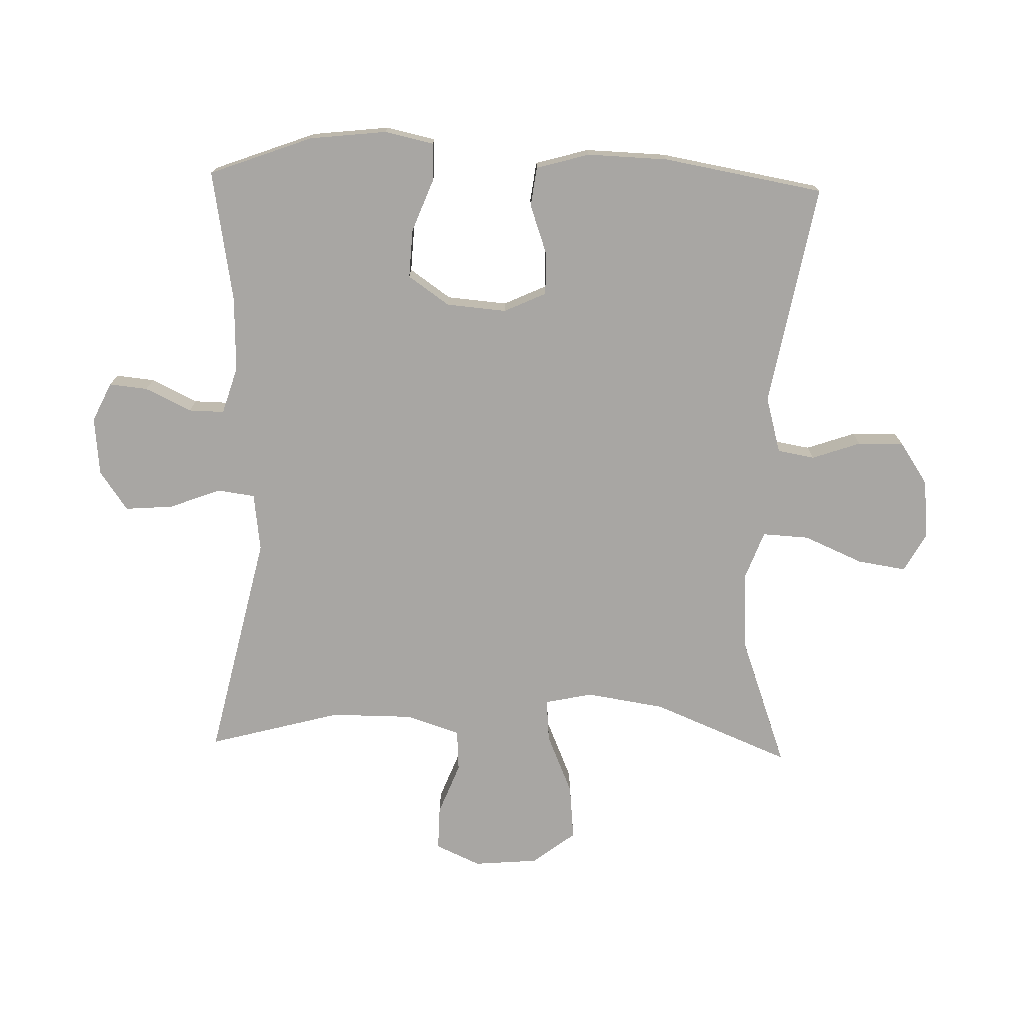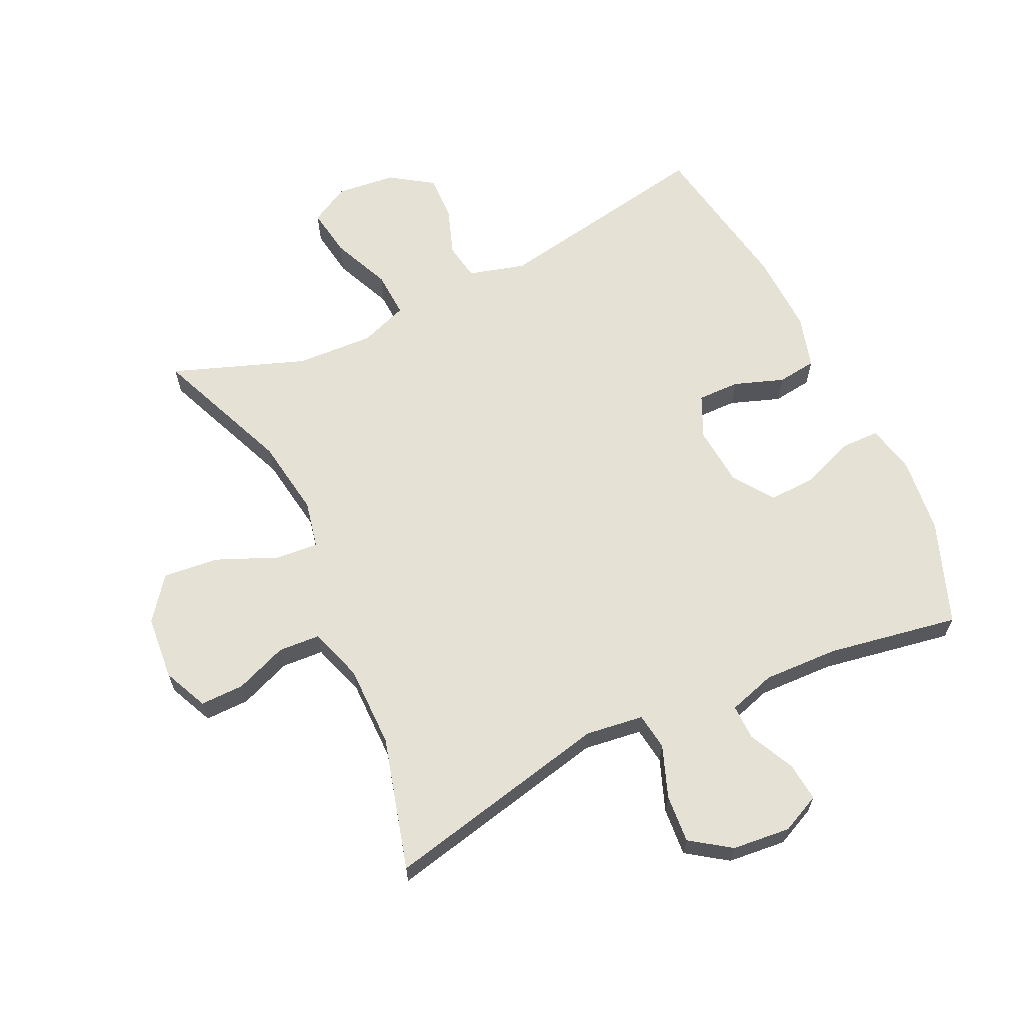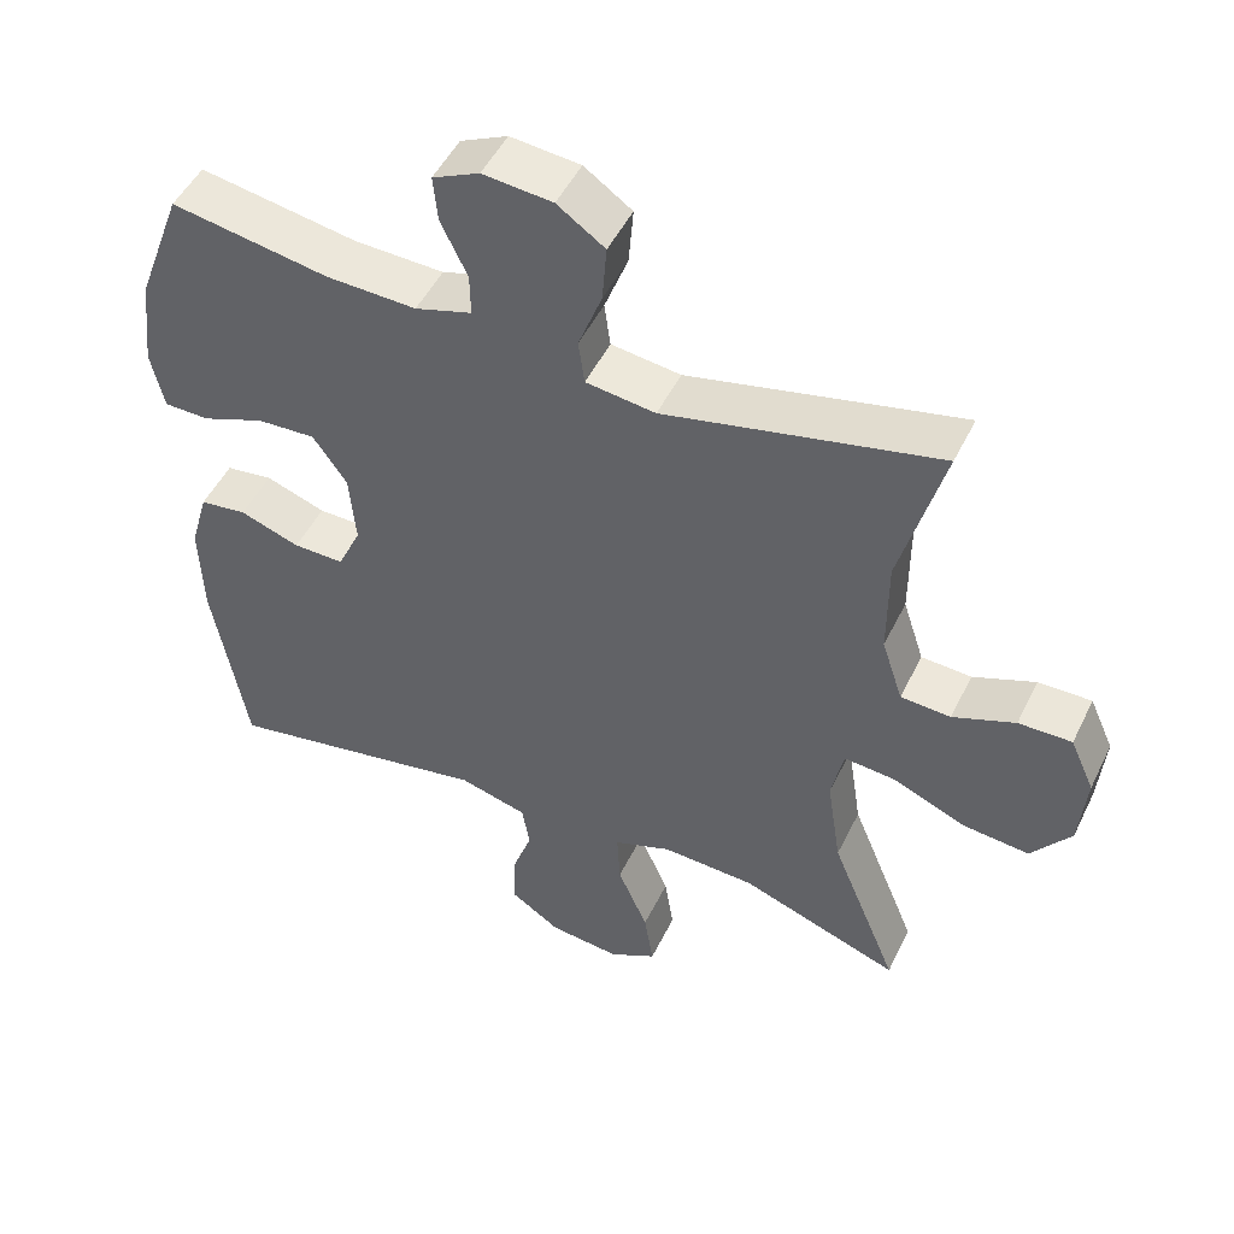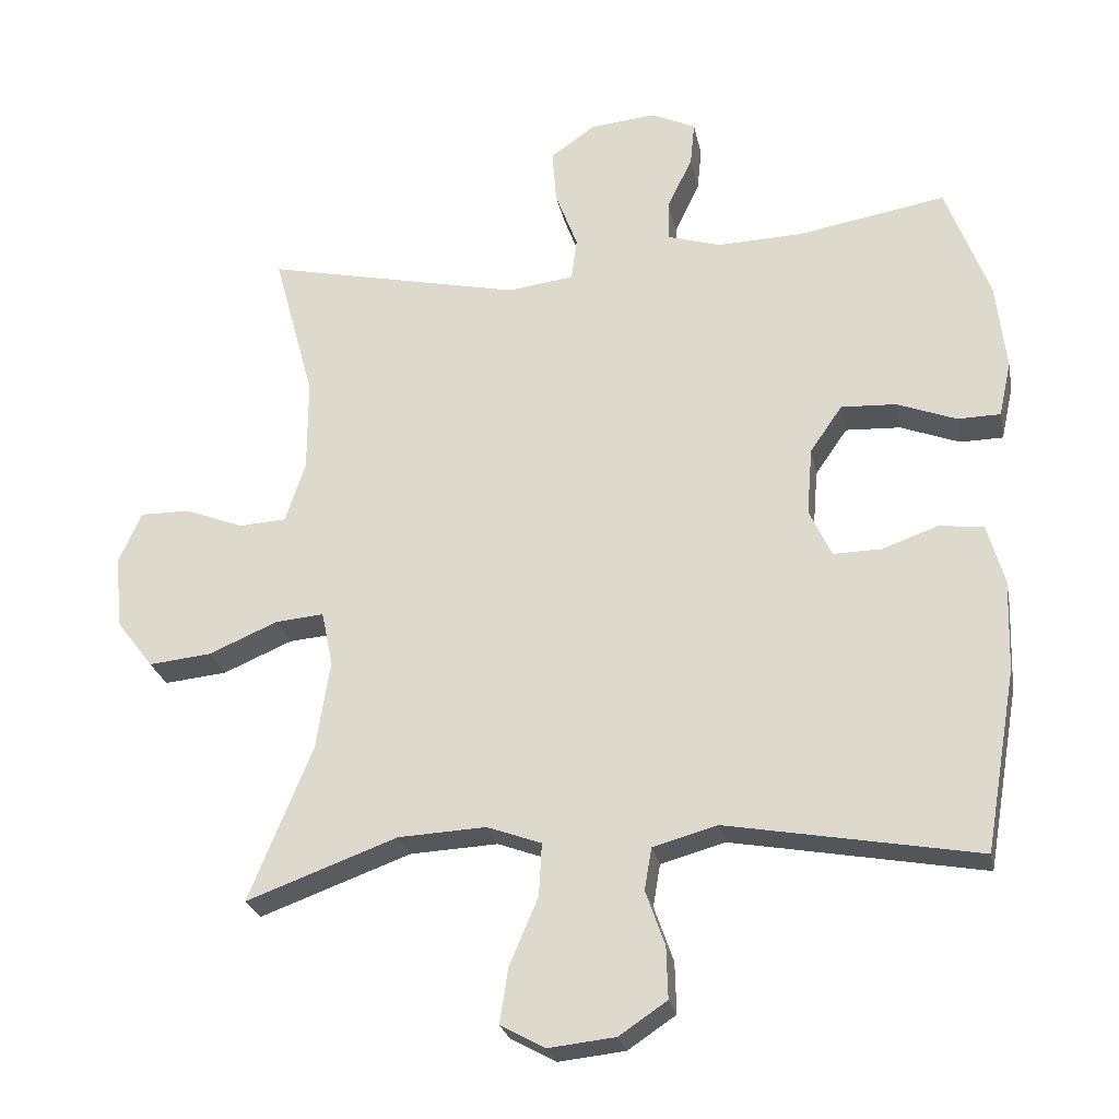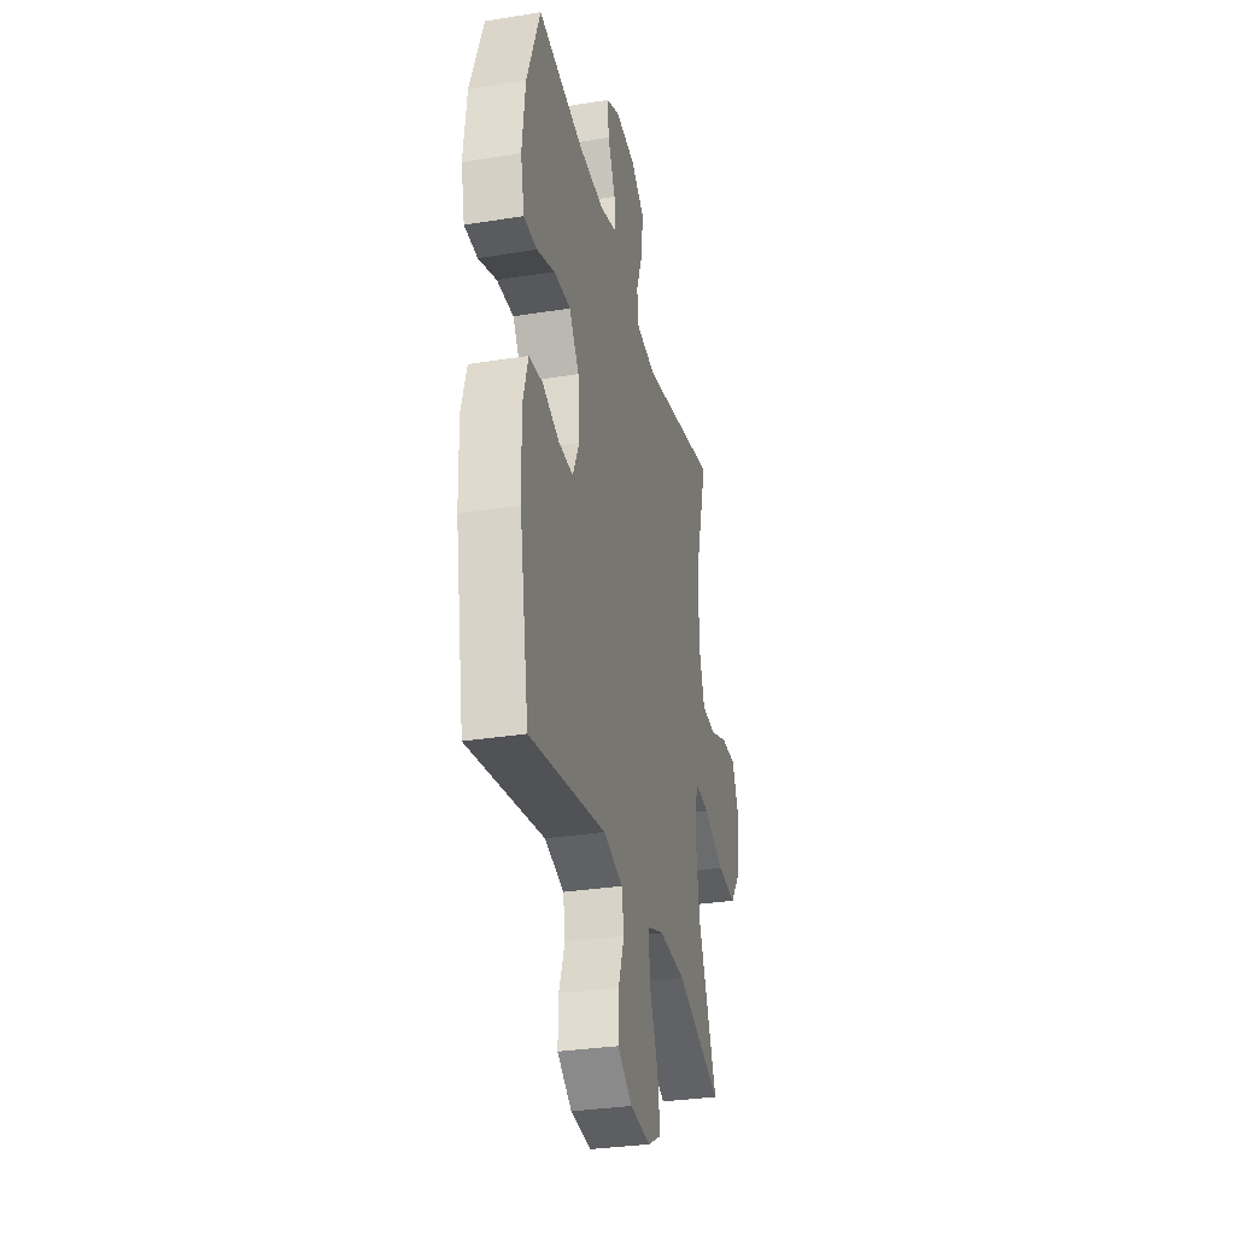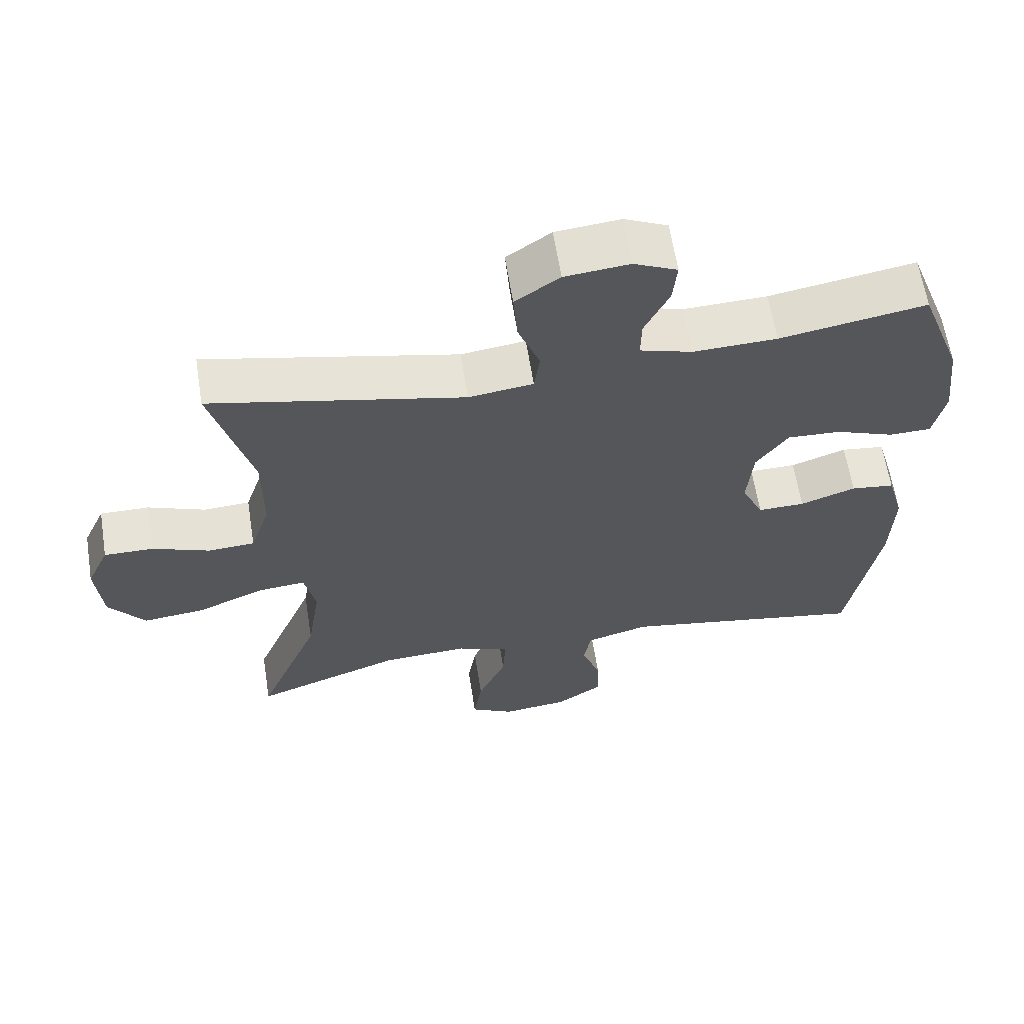
<metadata>
{"format":"obj","ext":"obj","renderer":"f3d","projection":"perspective","resolution":1024,"background":"white","views":[{"elev":-74.3,"azim":88.3,"up":"+Y"},{"elev":64.2,"azim":-25.3,"up":"+Y"},{"elev":49.2,"azim":-154.7,"up":"+Z"},{"elev":-25.4,"azim":11.3,"up":"+Z"},{"elev":-31.6,"azim":102.8,"up":"+Z"},{"elev":62.6,"azim":-9.0,"up":"+Z"}]}
</metadata>
<code>
v 0.5 0.07 -0.5
v 0.148 0.07 -0.436
v 0.058 0.07 -0.461
v 0.048 0.07 -0.52
v 0.075 0.07 -0.597
v 0.077 0.07 -0.669
v 0.01 0.07 -0.714
v -0.084 0.07 -0.724
v -0.146 0.07 -0.69
v -0.134 0.07 -0.612
v -0.094 0.07 -0.519
v -0.09 0.07 -0.445
v -0.166 0.07 -0.417
v -0.289 0.07 -0.423
v -0.5 0.07 -0.5
v -0.411 0.07 -0.282
v -0.392 0.07 -0.158
v -0.408 0.07 -0.082
v -0.476 0.07 -0.088
v -0.572 0.07 -0.129
v -0.66 0.07 -0.138
v -0.712 0.07 -0.07
v -0.721 0.07 0.032
v -0.689 0.07 0.103
v -0.619 0.07 0.102
v -0.537 0.07 0.07
v -0.471 0.07 0.074
v -0.443 0.07 0.159
v -0.443 0.07 0.29
v -0.5 0.07 0.5
v -0.14 0.07 0.42
v -0.048 0.07 0.432
v -0.04 0.07 0.491
v -0.071 0.07 0.573
v -0.077 0.07 0.649
v -0.014 0.07 0.693
v 0.078 0.07 0.702
v 0.14 0.07 0.673
v 0.134 0.07 0.612
v 0.099 0.07 0.539
v 0.098 0.07 0.483
v 0.173 0.07 0.46
v 0.292 0.07 0.464
v 0.5 0.07 0.5
v 0.561 0.07 0.337
v 0.575 0.07 0.215
v 0.558 0.07 0.137
v 0.498 0.07 0.136
v 0.415 0.07 0.168
v 0.338 0.07 0.172
v 0.293 0.07 0.107
v 0.285 0.07 0.012
v 0.316 0.07 -0.055
v 0.383 0.07 -0.054
v 0.462 0.07 -0.026
v 0.524 0.07 -0.034
v 0.548 0.07 -0.118
v 0.544 0.07 -0.246
v 0.5 0 -0.5
v 0.148 0 -0.436
v 0.058 0 -0.461
v 0.048 0 -0.52
v 0.075 0 -0.597
v 0.077 0 -0.669
v 0.01 0 -0.714
v -0.084 0 -0.724
v -0.146 0 -0.69
v -0.134 0 -0.612
v -0.094 0 -0.519
v -0.09 0 -0.445
v -0.166 0 -0.417
v -0.289 0 -0.423
v -0.5 0 -0.5
v -0.411 0 -0.282
v -0.392 0 -0.158
v -0.408 0 -0.082
v -0.476 0 -0.088
v -0.572 0 -0.129
v -0.66 0 -0.138
v -0.712 0 -0.07
v -0.721 0 0.032
v -0.689 0 0.103
v -0.619 0 0.102
v -0.537 0 0.07
v -0.471 0 0.074
v -0.443 0 0.159
v -0.443 0 0.29
v -0.5 0 0.5
v -0.14 0 0.42
v -0.048 0 0.432
v -0.04 0 0.491
v -0.071 0 0.573
v -0.077 0 0.649
v -0.014 0 0.693
v 0.078 0 0.702
v 0.14 0 0.673
v 0.134 0 0.612
v 0.099 0 0.539
v 0.098 0 0.483
v 0.173 0 0.46
v 0.292 0 0.464
v 0.5 0 0.5
v 0.561 0 0.337
v 0.575 0 0.215
v 0.558 0 0.137
v 0.498 0 0.136
v 0.415 0 0.168
v 0.338 0 0.172
v 0.293 0 0.107
v 0.285 0 0.012
v 0.316 0 -0.055
v 0.383 0 -0.054
v 0.462 0 -0.026
v 0.524 0 -0.034
v 0.548 0 -0.118
v 0.544 0 -0.246
f 58 1 2
f 57 58 2
f 56 57 2
f 55 56 2
f 54 55 2
f 53 54 2 3
f 52 53 3
f 51 52 3
f 47 48 49
f 46 47 49
f 45 46 49
f 44 45 49
f 43 44 49
f 42 43 49 50
f 41 42 50 51
f 38 39 40
f 37 38 40
f 36 37 40
f 35 36 40
f 34 35 40
f 33 34 40
f 32 33 40 41
f 29 30 31
f 28 29 31 32
f 41 51 3
f 32 41 3
f 28 32 3
f 27 28 3
f 24 25 26
f 23 24 26
f 22 23 26
f 21 22 26
f 20 21 26
f 19 20 26
f 14 15 16
f 13 14 16 17
f 12 13 17 18
f 9 10 11
f 8 9 11
f 7 8 11
f 6 7 11
f 5 6 11
f 4 5 11
f 4 11 12
f 3 4 12 18
f 18 19 26 27
f 3 18 27
f 60 59 116
f 60 116 115
f 60 115 114
f 60 114 113
f 60 113 112
f 61 60 112 111
f 61 111 110
f 61 110 109
f 107 106 105
f 107 105 104
f 107 104 103
f 107 103 102
f 107 102 101
f 108 107 101 100
f 109 108 100 99
f 98 97 96
f 98 96 95
f 98 95 94
f 98 94 93
f 98 93 92
f 98 92 91
f 99 98 91 90
f 89 88 87
f 90 89 87 86
f 61 109 99
f 61 99 90
f 61 90 86
f 61 86 85
f 84 83 82
f 84 82 81
f 84 81 80
f 84 80 79
f 84 79 78
f 84 78 77
f 74 73 72
f 75 74 72 71
f 76 75 71 70
f 69 68 67
f 69 67 66
f 69 66 65
f 69 65 64
f 69 64 63
f 69 63 62
f 70 69 62
f 76 70 62 61
f 85 84 77 76
f 85 76 61
f 1 59 60 2
f 2 60 61 3
f 3 61 62 4
f 4 62 63 5
f 5 63 64 6
f 6 64 65 7
f 7 65 66 8
f 8 66 67 9
f 9 67 68 10
f 10 68 69 11
f 11 69 70 12
f 12 70 71 13
f 13 71 72 14
f 14 72 73 15
f 15 73 74 16
f 16 74 75 17
f 17 75 76 18
f 18 76 77 19
f 19 77 78 20
f 20 78 79 21
f 21 79 80 22
f 22 80 81 23
f 23 81 82 24
f 24 82 83 25
f 25 83 84 26
f 26 84 85 27
f 27 85 86 28
f 28 86 87 29
f 29 87 88 30
f 30 88 89 31
f 31 89 90 32
f 32 90 91 33
f 33 91 92 34
f 34 92 93 35
f 35 93 94 36
f 36 94 95 37
f 37 95 96 38
f 38 96 97 39
f 39 97 98 40
f 40 98 99 41
f 41 99 100 42
f 42 100 101 43
f 43 101 102 44
f 44 102 103 45
f 45 103 104 46
f 46 104 105 47
f 47 105 106 48
f 48 106 107 49
f 49 107 108 50
f 50 108 109 51
f 51 109 110 52
f 52 110 111 53
f 53 111 112 54
f 54 112 113 55
f 55 113 114 56
f 56 114 115 57
f 57 115 116 58
f 58 116 59 1

</code>
